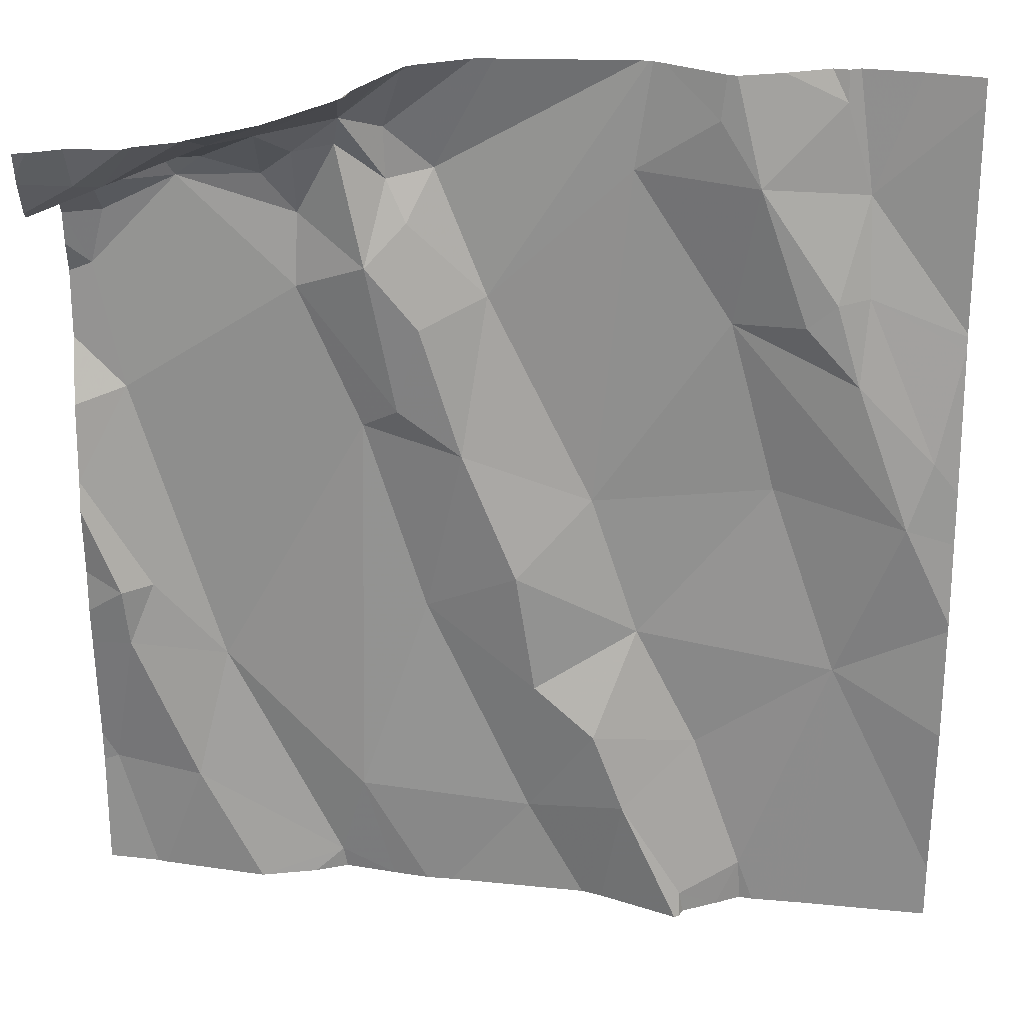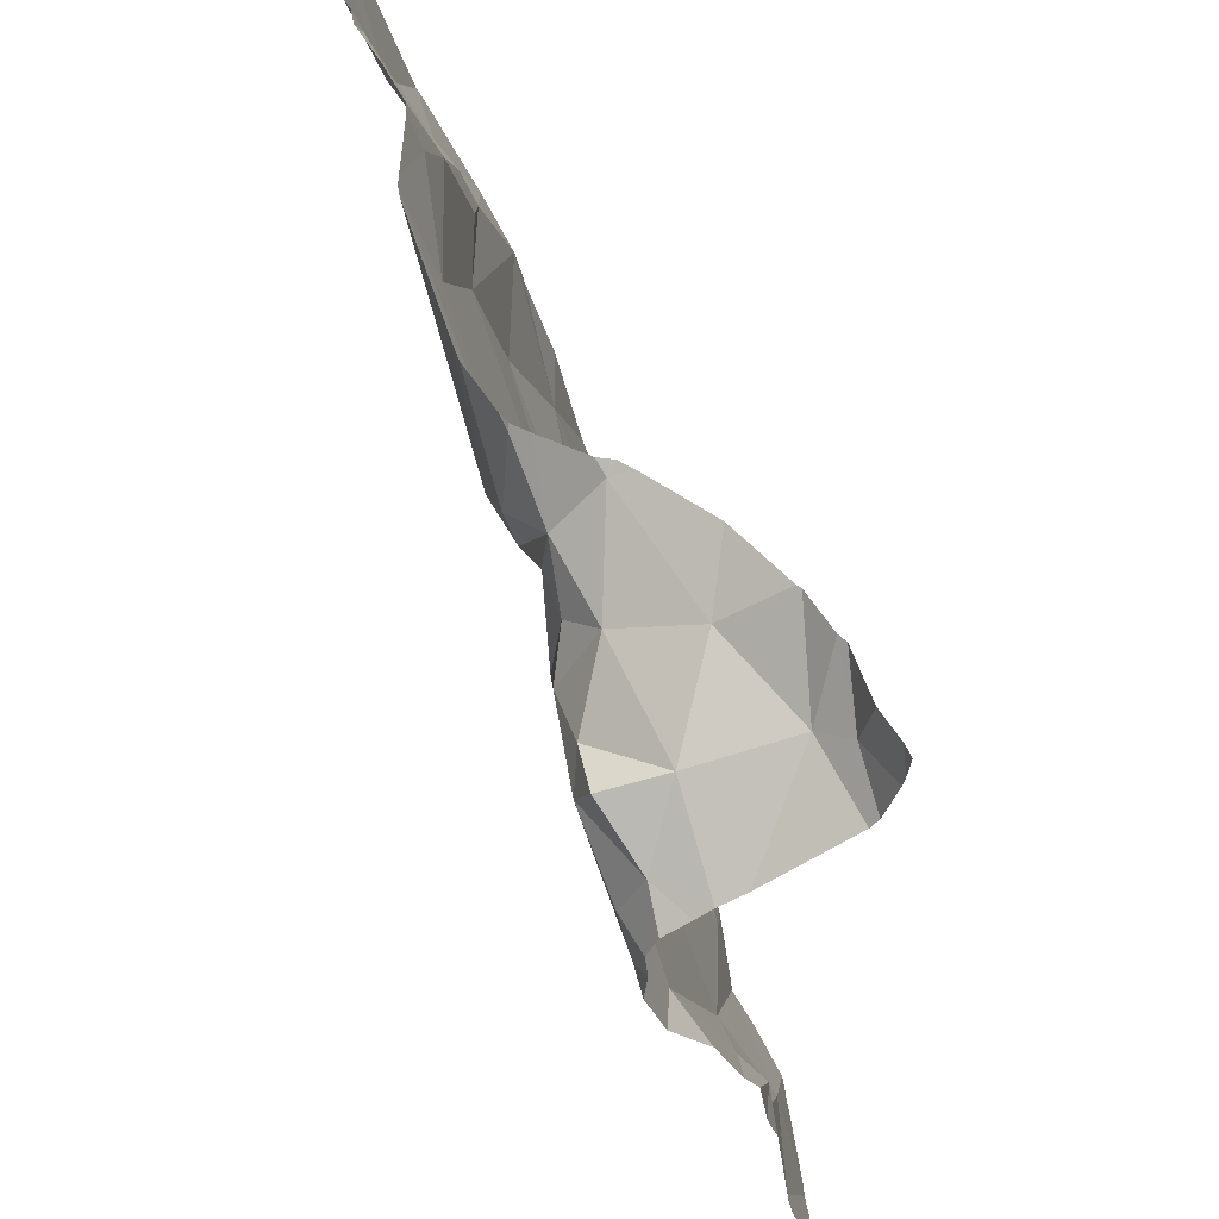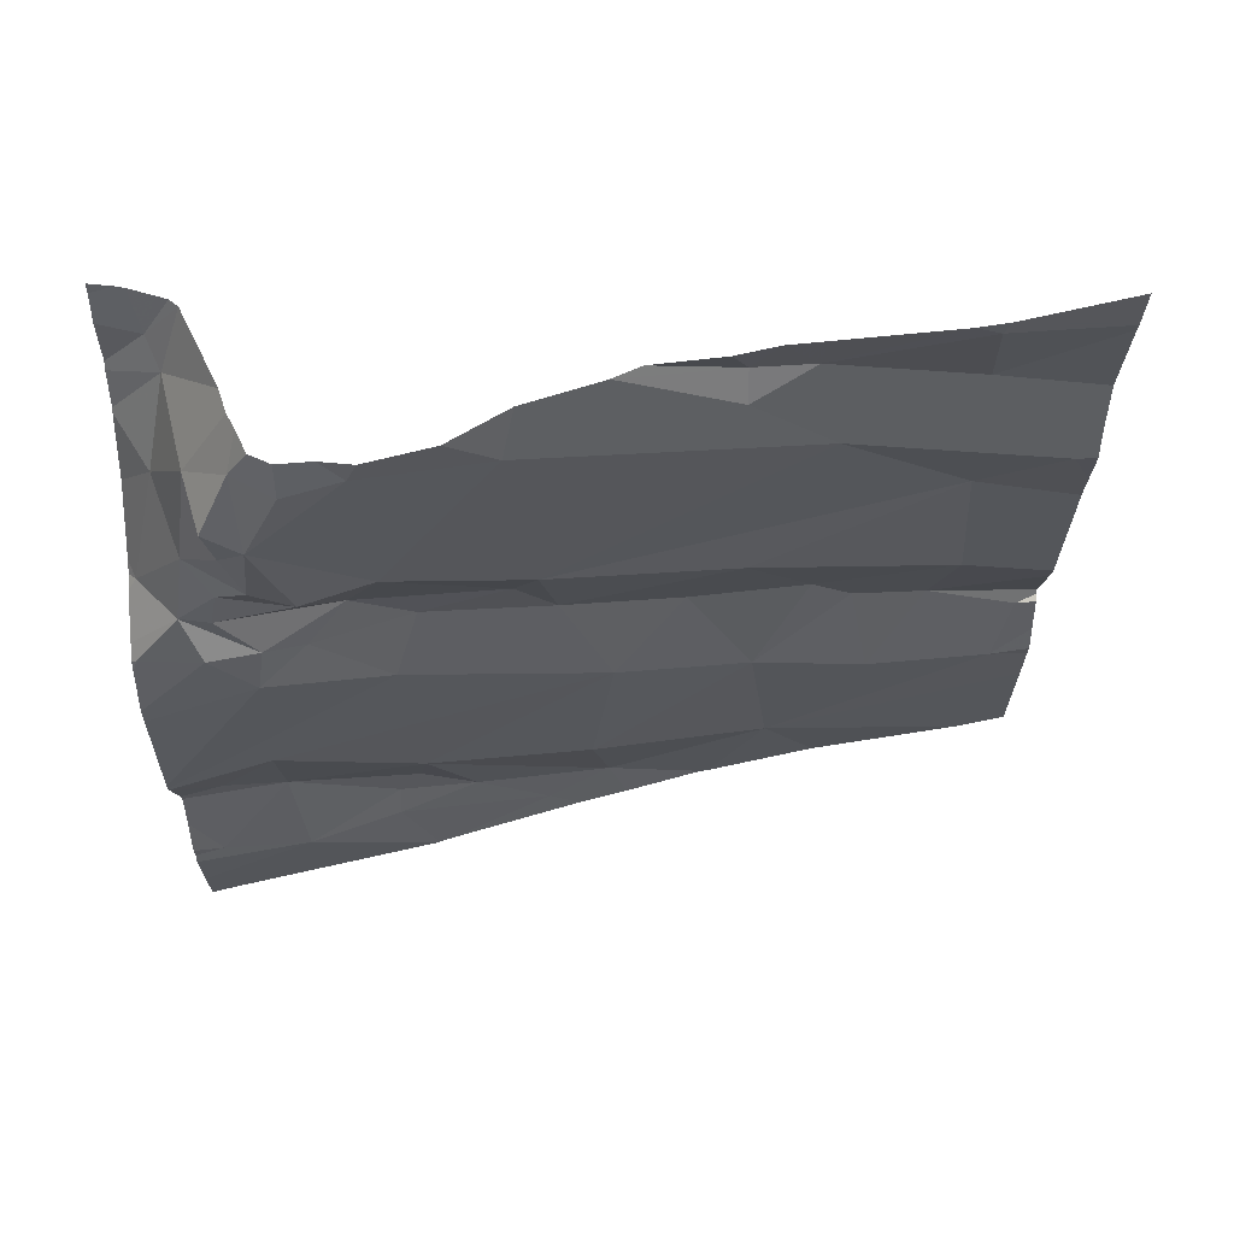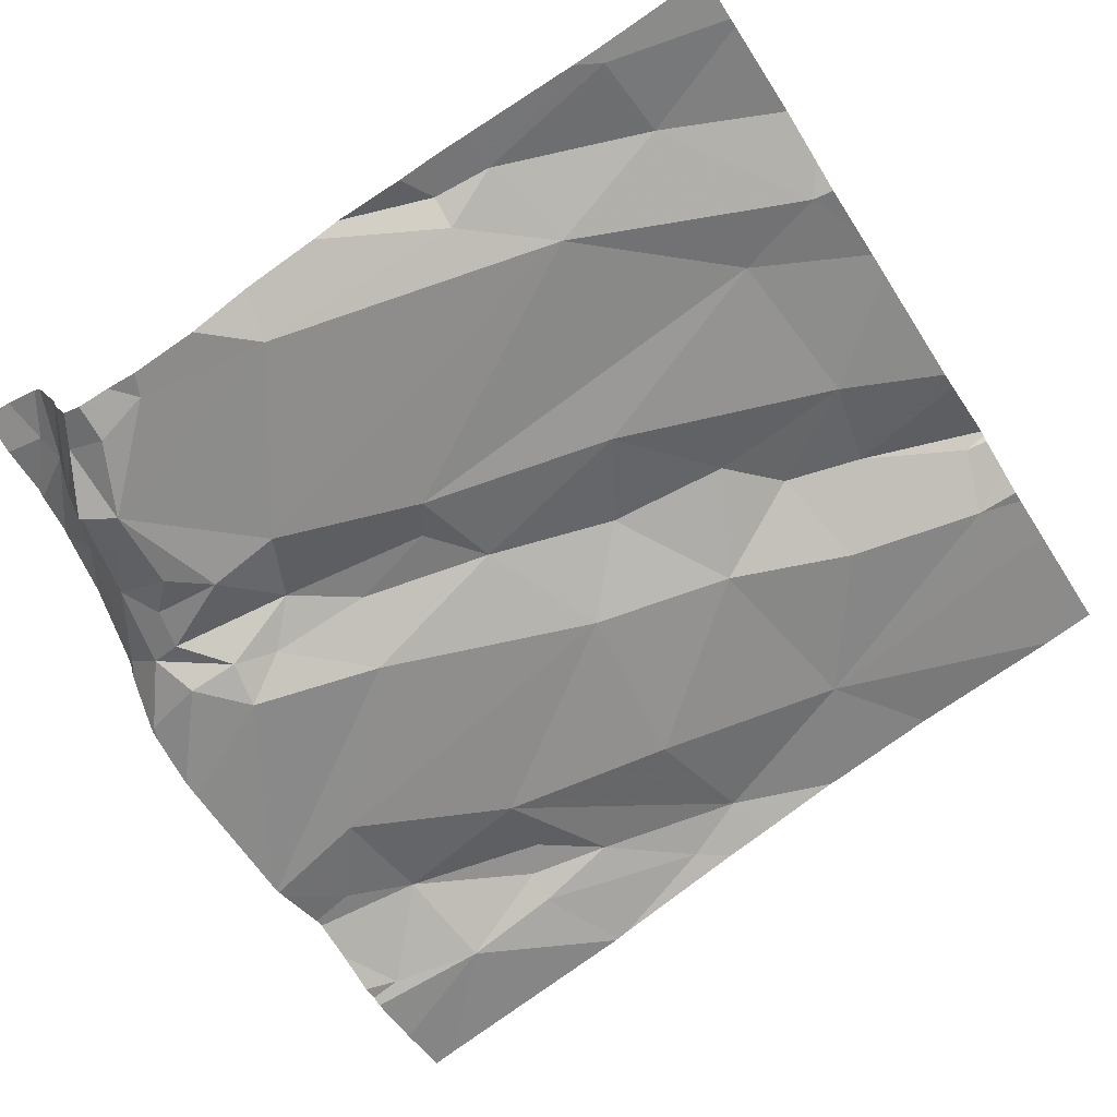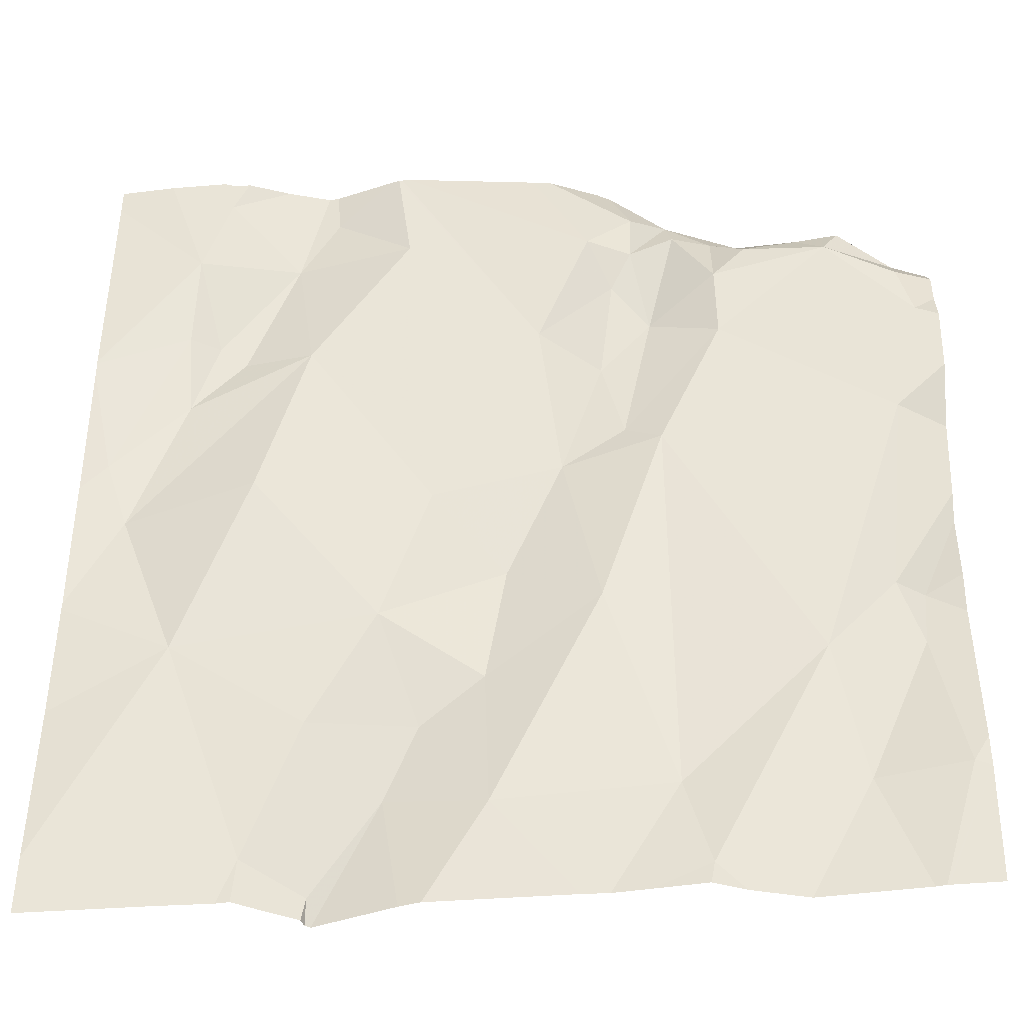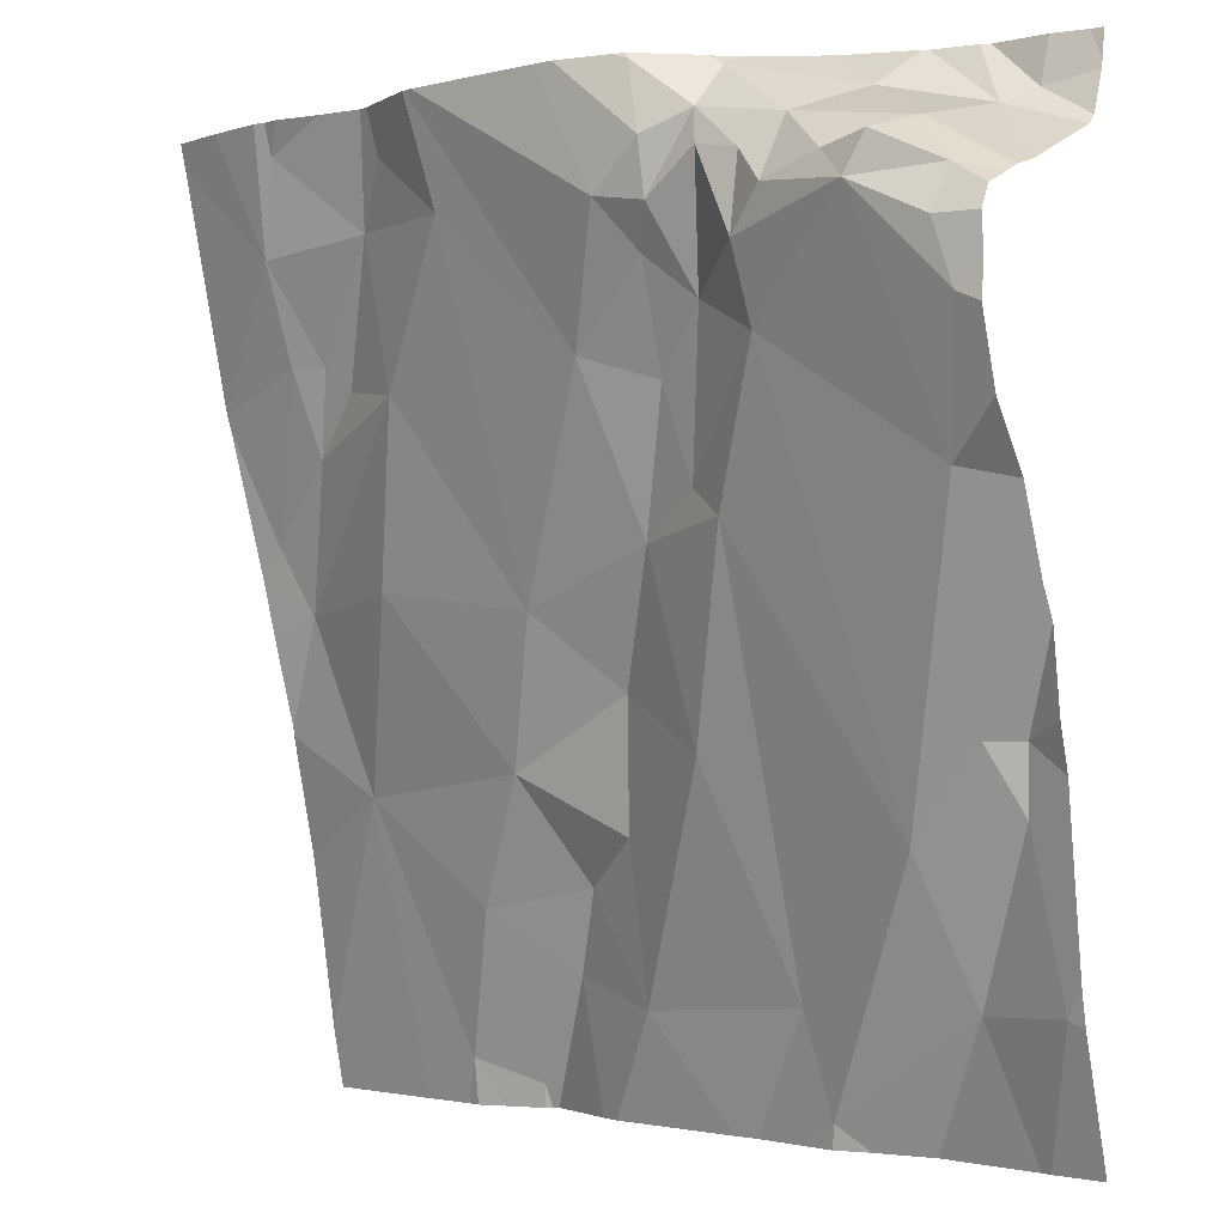
<metadata>
{"format":"obj","ext":"obj","renderer":"f3d","projection":"perspective","resolution":1024,"background":"white","views":[{"elev":37.6,"azim":-0.2,"up":"+Y"},{"elev":57.2,"azim":-109.1,"up":"+Y"},{"elev":-31.3,"azim":-90.1,"up":"+Z"},{"elev":-63.3,"azim":-58.0,"up":"+Z"},{"elev":-52.1,"azim":176.8,"up":"+Y"},{"elev":-2.6,"azim":-141.4,"up":"+Y"}]}
</metadata>
<code>
v -125.3 221.2 499.4
v -124.7 220.7 499.6
v -125.6 221.2 499.5
v -124.7 221 499.5
v -125.6 221.2 499.6
v -125 221.2 499.4
v -125.5 221.2 499.5
v -125.4 221.2 499.5
v -124.9 221.1 499.5
v -124.8 221.2 499.4
v -125.3 220.3 499.6
v -125.6 220.3 499.6
v -124.8 221.1 499.4
v -125.4 221.2 499.4
v -125.3 221.2 499.4
v -125.3 221.1 499.4
v -125.4 221.2 499.4
v -124.9 220.8 499.5
v -125 220.6 499.5
v -125.3 220.9 499.5
v -125.3 220.8 499.5
v -124.7 221 499.5
v -125.6 221.1 499.4
v -125.1 220.5 499.6
v -125.2 220.4 499.6
v -125 220.3 499.7
v -125 220.5 499.6
v -125.6 220.4 499.5
v -124.7 221 499.5
v -124.7 220.5 499.6
v -124.9 220.3 499.6
v -124.8 221.2 499.4
v -124.8 220.6 499.6
v -124.9 221.2 499.4
v -125.1 220.4 499.6
v -124.9 220.3 499.6
v -125 220.3 499.7
v -124.9 221 499.5
v -124.8 221 499.5
v -124.7 220.8 499.5
v -124.8 221 499.5
v -125.1 220.8 499.5
v -125.2 220.8 499.5
v -125.2 220.5 499.6
v -125.2 220.7 499.5
v -125.3 221.2 499.4
v -125.3 220.3 499.6
v -124.8 220.8 499.6
v -125.4 220.4 499.6
v -125.4 220.3 499.6
v -125.3 220.6 499.5
v -124.9 221 499.5
v -125.1 221.1 499.4
v -125.3 221.1 499.4
v -125.4 221.1 499.4
v -124.7 220.8 499.5
v -125.5 220.4 499.6
v -125.2 221.2 499.4
v -125.2 221.2 499.4
v -125.5 220.5 499.5
v -125.6 220.6 499.5
v -125.3 221 499.4
v -125.3 221.1 499.4
v -125.3 221 499.5
v -125.4 221 499.4
v -125.6 220.9 499.4
v -125.2 221 499.4
v -124.7 221.2 499.4
v -124.7 220.3 499.7
v -125.6 220.6 499.5
v -125.6 220.6 499.5
v -125.6 221.1 499.4
v -125.6 221.1 499.4
v -125.4 221.1 499.4
v -125.4 221.1 499.4
v -125.5 221.1 499.4
v -125.6 221.1 499.4
v -125.5 221.1 499.4
v -125.6 221 499.4
v -125.3 221.2 499.4
v -125.4 221.1 499.4
v -124.8 220.9 499.5
v -125.3 221.2 499.5
v -125.3 221.2 499.5
v -125.3 220.3 499.6
v -125.1 220.3 499.6
v -125 221.2 499.4
v -125.7 221.2 499.6
v -125.7 221.2 499.6
v -125.7 221.1 499.4
v -125.7 221.1 499.5
v -125.7 220.4 499.5
v -125.6 221.2 499.6
v -125.7 221.1 499.4
v -125.7 221.1 499.4
v -125.7 221.1 499.4
v -125.7 220.4 499.5
v -125.7 221.1 499.6
v -125.7 221.2 499.6
v -125.7 220.6 499.5
v -125.7 220.6 499.5
v -125.7 220.8 499.5
v -125.7 220.7 499.5
v -125.7 220.7 499.5
v -125.7 220.9 499.4
v -125.7 221 499.4
v -125.7 221 499.4
v -125.7 220.8 499.4
v -124.7 220.7 499.6
v -124.7 220.6 499.6
v -124.9 221.2 499.4
v -124.9 220.3 499.6
v -124.9 220.3 499.6
v -124.8 220.3 499.6
v -125.1 220.3 499.6
v -125 220.3 499.7
v -125 220.3 499.7
v -125.5 220.3 499.6
v -125.4 220.3 499.6
v -125.6 220.3 499.6
v -124.7 220.3 499.7
v -125.4 220.3 499.6
v -125.6 220.3 499.6
v -125.7 220.3 499.6
v -124.7 220.3 499.7
v -125.4 221.2 499.5
v -125.4 221.2 499.5
v -125.5 221.2 499.6
v -125.5 221.2 499.6
v -125.6 221.2 499.6
v -125.6 221.2 499.6
v -125 221.2 499.4
v -125 221.2 499.4
v -125.5 221.2 499.6
v -125 221.2 499.4
v -125 221.2 499.4
v -124.8 221.2 499.4
v -125.3 221.2 499.4
v -124.8 221.2 499.4
v -125 221.2 499.4
v -125.7 221.2 499.6
v -124.7 221.2 499.4
f 113 31 36
f 116 35 115
f 1 15 58
f 7 8 126
f 5 3 129
f 17 74 14
f 6 9 132
f 128 7 134
f 53 6 135
f 7 17 8
f 9 10 111
f 14 1 80
f 15 1 14
f 84 14 138
f 15 16 59
f 137 13 139
f 93 5 131
f 17 14 8
f 90 3 91
f 39 13 9
f 33 18 19
f 27 19 24
f 19 18 42
f 57 71 28
f 52 38 9
f 12 92 123
f 55 62 54
f 62 64 63
f 43 20 21
f 43 45 42
f 94 73 95
f 49 50 11
f 25 35 24
f 65 21 20
f 52 53 42
f 73 23 90
f 15 14 54
f 24 44 25
f 35 26 27
f 31 27 26
f 129 3 128
f 36 26 37
f 128 3 7
f 33 31 112
f 33 27 31
f 35 25 86
f 38 39 9
f 41 40 22
f 13 41 29
f 39 41 13
f 56 48 2
f 43 42 67
f 44 24 19
f 45 44 19
f 19 42 45
f 26 35 116
f 127 7 126
f 112 31 113
f 24 35 27
f 50 57 118
f 50 49 60
f 49 25 51
f 25 44 51
f 53 52 9
f 55 54 14
f 45 43 51
f 98 5 99
f 126 8 83
f 3 23 7
f 71 61 100
f 61 70 102
f 57 50 60
f 115 35 86
f 105 79 106
f 62 63 54
f 75 62 55
f 65 78 66
f 54 63 16
f 62 20 64
f 21 65 60
f 66 60 65
f 60 66 70
f 49 51 21
f 67 64 43
f 67 53 136
f 60 70 71
f 61 71 70
f 78 73 72
f 55 14 74
f 77 78 76
f 65 62 75
f 23 77 76
f 23 76 17
f 17 7 23
f 81 76 78
f 78 72 79
f 79 72 94
f 55 74 75
f 27 33 19
f 83 8 84
f 64 67 63
f 60 49 21
f 75 81 78
f 16 63 67
f 17 76 81
f 17 81 74
f 41 39 82
f 66 78 79
f 9 13 10
f 74 81 75
f 67 42 53
f 109 33 110
f 64 20 43
f 114 33 112
f 37 26 117
f 77 73 78
f 110 33 30
f 43 21 51
f 38 52 82
f 9 6 53
f 78 65 75
f 87 67 140
f 18 33 48
f 54 16 15
f 84 8 14
f 57 28 12
f 82 52 48
f 25 49 85
f 42 18 52
f 44 45 51
f 97 71 101
f 111 10 34
f 60 71 57
f 62 65 20
f 23 73 77
f 82 40 41
f 48 40 82
f 39 38 82
f 52 18 48
f 36 31 26
f 34 10 137
f 102 66 108
f 109 48 33
f 47 25 85
f 89 5 88
f 2 48 109
f 90 23 3
f 80 1 46
f 91 3 98
f 4 13 29
f 92 28 97
f 94 72 73
f 86 25 47
f 29 41 22
f 95 73 96
f 96 73 90
f 46 1 58
f 22 40 56
f 97 28 71
f 98 3 5
f 56 40 48
f 85 49 11
f 99 5 89
f 11 50 122
f 100 61 104
f 101 71 100
f 30 33 69
f 69 33 114
f 102 70 66
f 103 61 102
f 58 15 59
f 104 61 103
f 105 66 79
f 32 68 142
f 106 79 107
f 107 79 94
f 68 13 4
f 108 66 105
f 12 28 92
f 117 26 116
f 87 16 67
f 118 57 120
f 119 50 118
f 59 16 87
f 120 57 12
f 121 69 125
f 93 88 5
f 122 50 119
f 123 92 124
f 32 13 68
f 125 69 114
f 130 5 129
f 131 5 130
f 132 9 111
f 133 6 132
f 134 7 127
f 135 6 133
f 136 53 135
f 137 10 13
f 138 14 80
f 139 13 32
f 140 67 136
f 141 88 93

</code>
